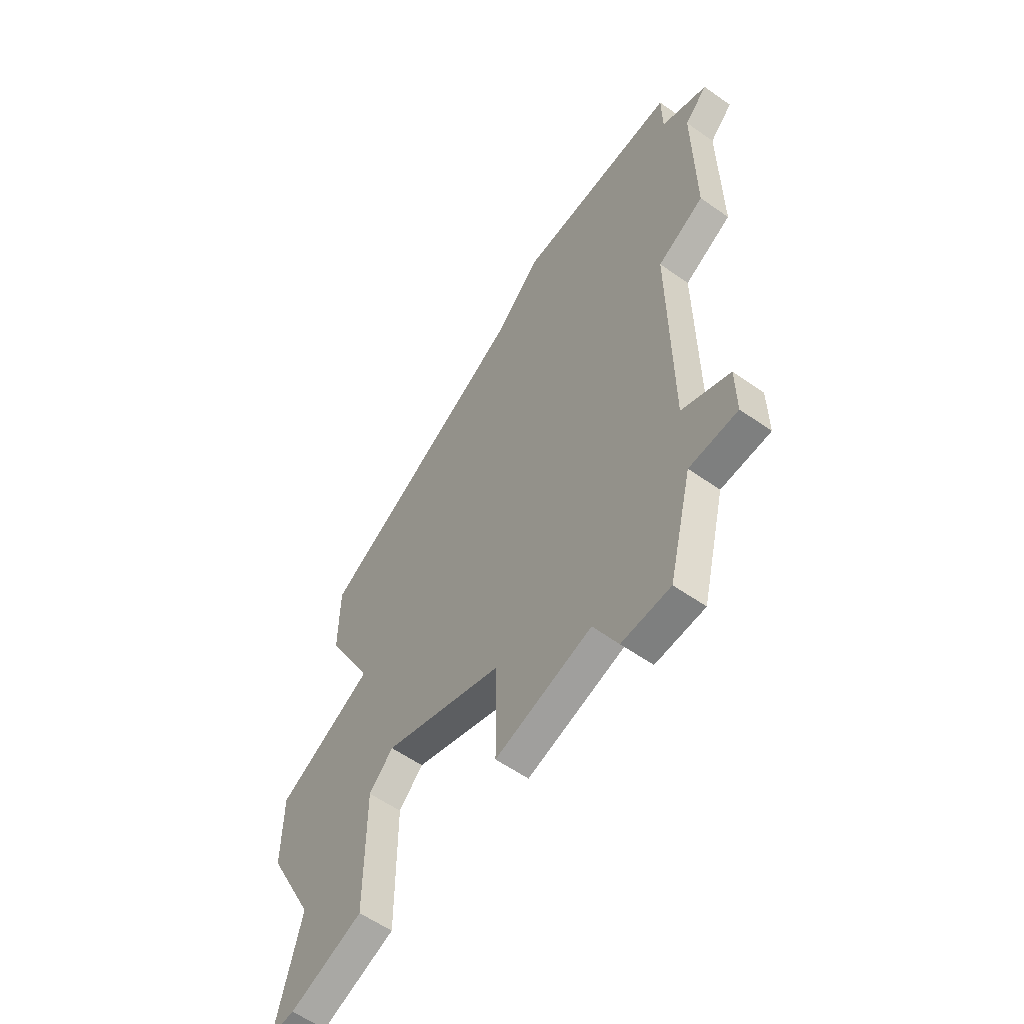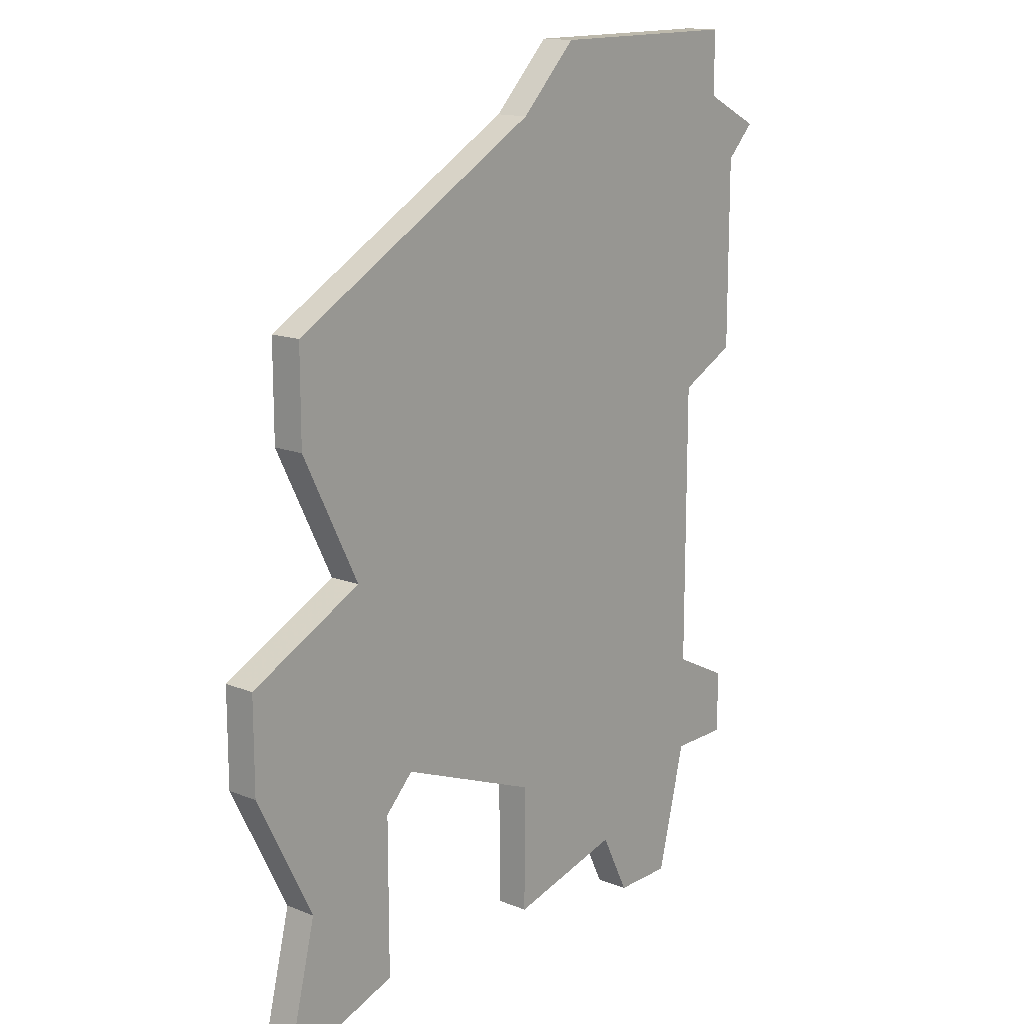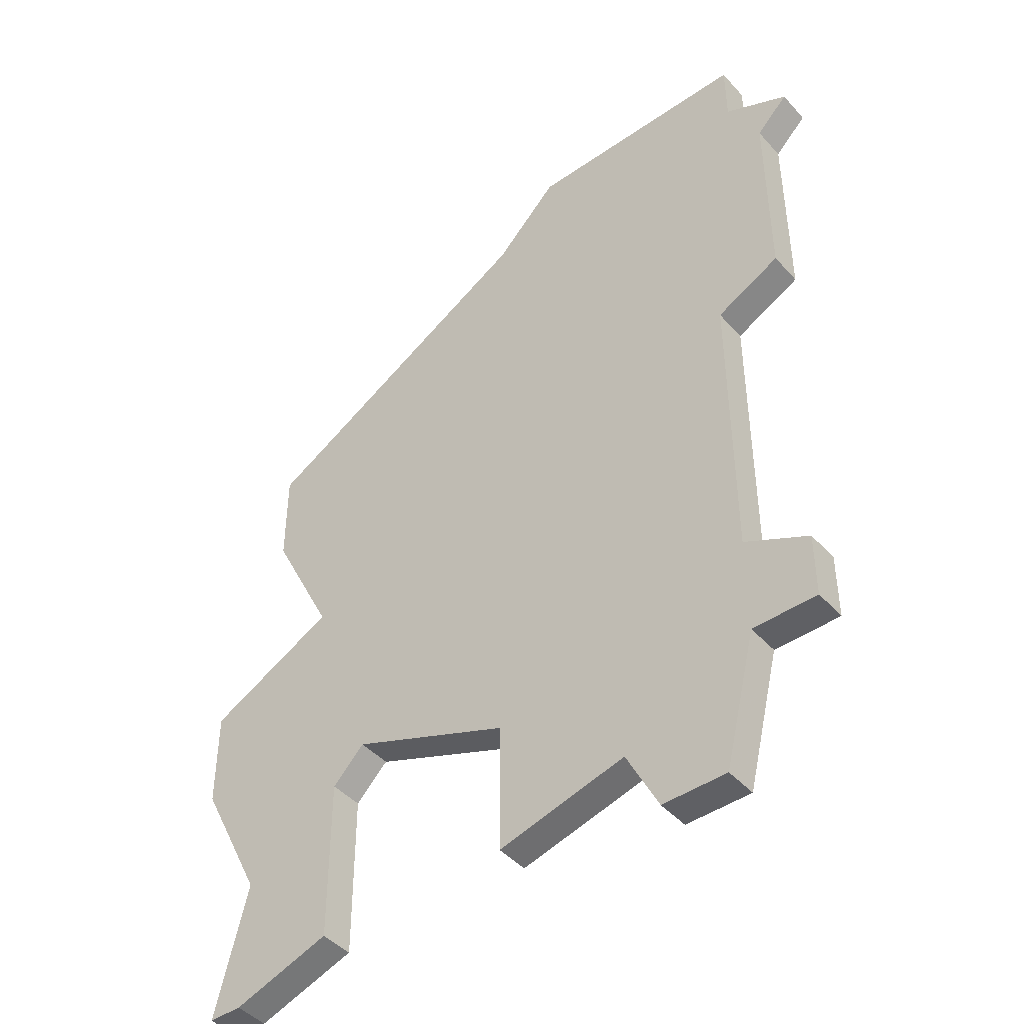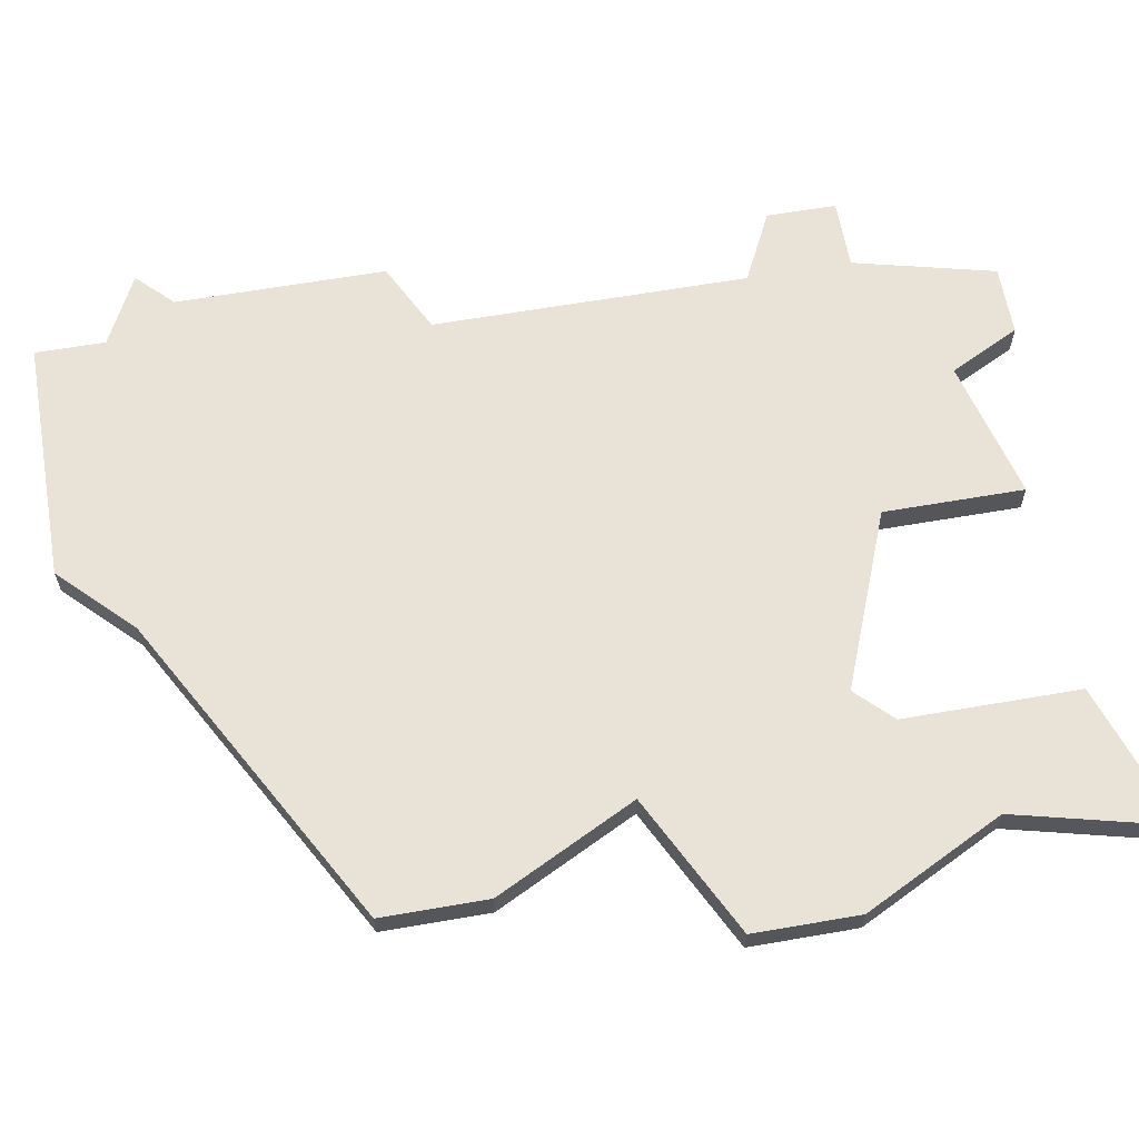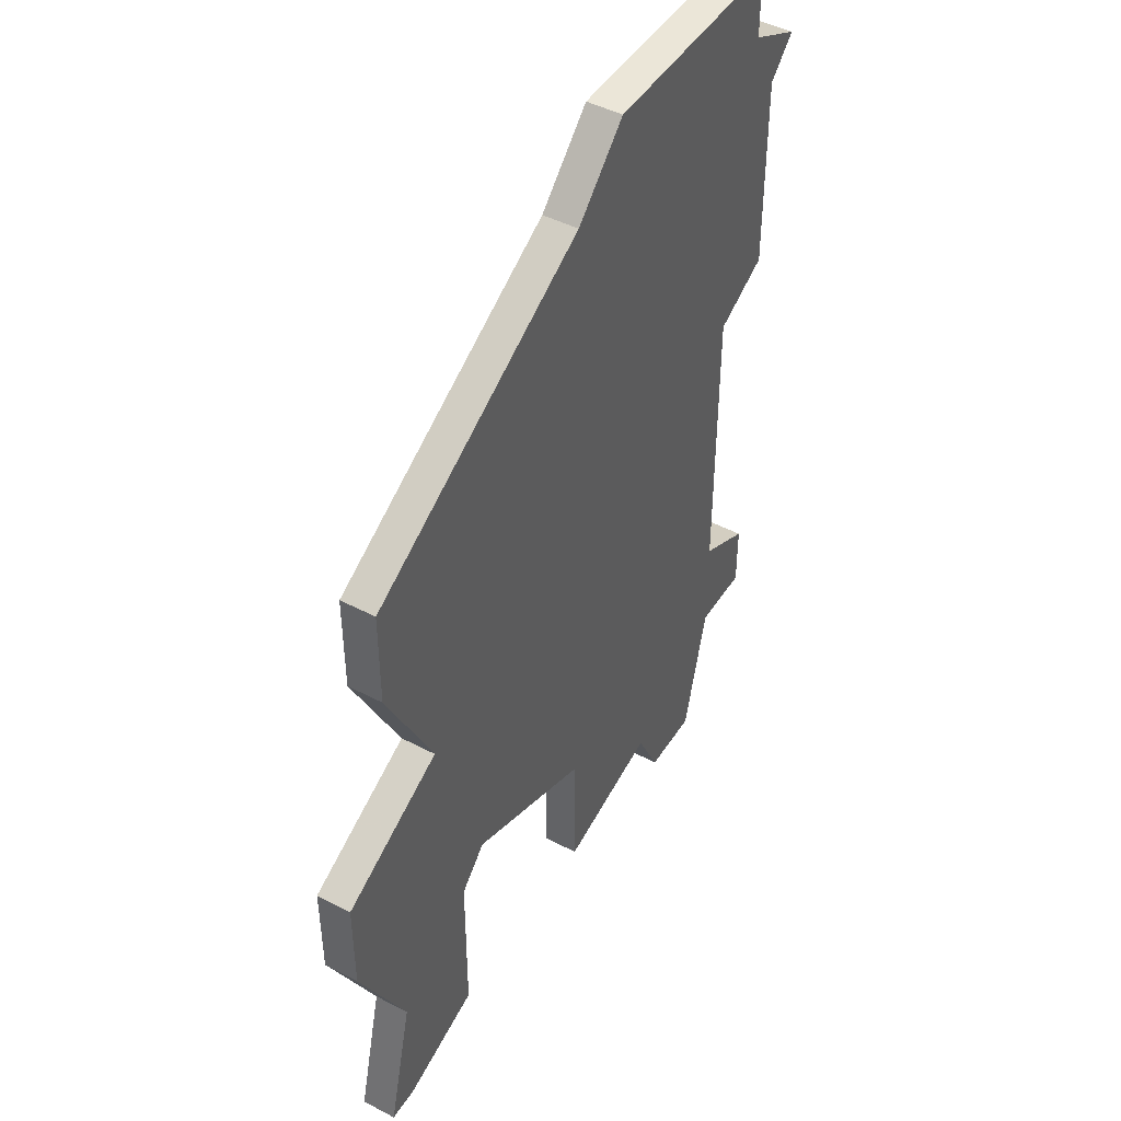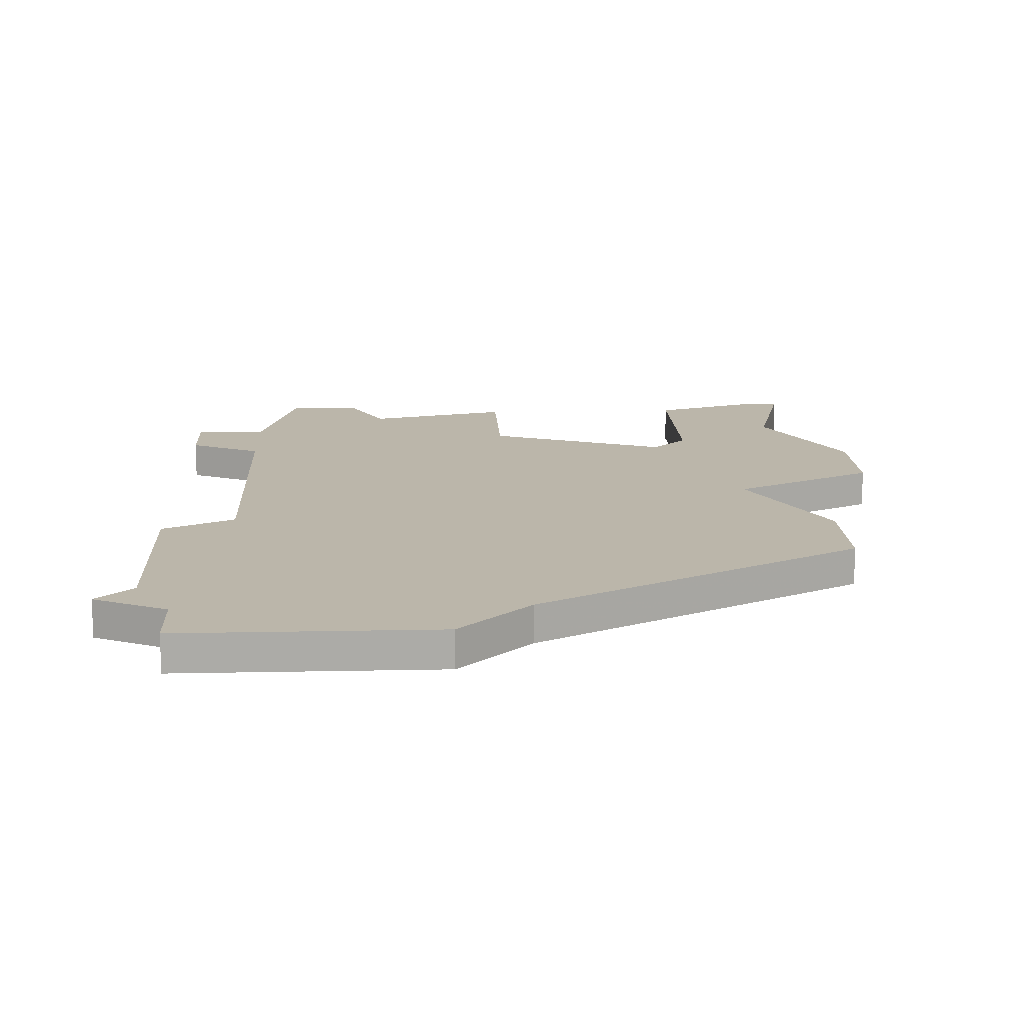
<metadata>
{"format":"obj","ext":"obj","renderer":"f3d","projection":"perspective","resolution":1024,"background":"white","views":[{"elev":-59.6,"azim":54.3,"up":"+Y"},{"elev":15.0,"azim":-49.7,"up":"+Y"},{"elev":-45.0,"azim":38.9,"up":"+Y"},{"elev":62.5,"azim":-100.0,"up":"+Z"},{"elev":46.3,"azim":-59.1,"up":"+Y"},{"elev":14.0,"azim":177.3,"up":"+Z"}]}
</metadata>
<code>
v 4017 -991 0
v 4008 -996 0
v 4008 -999 0
v 4010 -1003 0
v 4006 -1005 0
v 4006 -1008 0
v 4008 -1012 0
v 4007 -1016 0
v 4008 -1016 0
v 4011 -1015 0
v 4011 -1010 0
v 4012 -1009 0
v 4017 -1011 0
v 4017 -1015 0
v 4021 -1014 0
v 4022 -1016 0
v 4024 -1016 0
v 4025 -1012 0
v 4027 -1012 0
v 4027 -1010 0
v 4025 -1009 0
v 4025 -1000 0
v 4027 -999 0
v 4027 -997 0
v 4027 -993 0
v 4028 -992 0
v 4026 -991 0
v 4026 -989 0
v 4019 -989 0
v 4017 -991 1
v 4008 -996 1
v 4008 -999 1
v 4010 -1003 1
v 4006 -1005 1
v 4006 -1008 1
v 4008 -1012 1
v 4007 -1016 1
v 4008 -1016 1
v 4011 -1015 1
v 4011 -1010 1
v 4012 -1009 1
v 4017 -1011 1
v 4017 -1015 1
v 4021 -1014 1
v 4022 -1016 1
v 4024 -1016 1
v 4025 -1012 1
v 4027 -1012 1
v 4027 -1010 1
v 4025 -1009 1
v 4025 -1000 1
v 4027 -999 1
v 4027 -997 1
v 4027 -993 1
v 4028 -992 1
v 4026 -991 1
v 4026 -989 1
v 4019 -989 1
f 3 2 1
f 6 5 4
f 9 8 7
f 11 10 9
f 15 14 13
f 17 16 15
f 20 19 18
f 24 23 22
f 27 26 25
f 29 28 27
f 4 3 1
f 7 6 4
f 11 9 7
f 17 15 13
f 21 20 18
f 25 24 22
f 29 27 25
f 4 1 29
f 11 7 4
f 18 17 13
f 29 25 22
f 11 4 29
f 18 13 12
f 29 22 21
f 12 11 29
f 21 18 12
f 12 29 21
f 30 31 32
f 33 34 35
f 36 37 38
f 38 39 40
f 42 43 44
f 44 45 46
f 47 48 49
f 51 52 53
f 54 55 56
f 56 57 58
f 30 32 33
f 33 35 36
f 36 38 40
f 42 44 46
f 47 49 50
f 51 53 54
f 54 56 58
f 58 30 33
f 33 36 40
f 42 46 47
f 51 54 58
f 58 33 40
f 41 42 47
f 50 51 58
f 58 40 41
f 41 47 50
f 50 58 41
f 31 30 2
f 2 30 1
f 32 31 3
f 3 31 2
f 33 32 4
f 4 32 3
f 34 33 5
f 5 33 4
f 35 34 6
f 6 34 5
f 36 35 7
f 7 35 6
f 37 36 8
f 8 36 7
f 38 37 9
f 9 37 8
f 39 38 10
f 10 38 9
f 40 39 11
f 11 39 10
f 41 40 12
f 12 40 11
f 42 41 13
f 13 41 12
f 43 42 14
f 14 42 13
f 44 43 15
f 15 43 14
f 45 44 16
f 16 44 15
f 46 45 17
f 17 45 16
f 47 46 18
f 18 46 17
f 48 47 19
f 19 47 18
f 49 48 20
f 20 48 19
f 50 49 21
f 21 49 20
f 51 50 22
f 22 50 21
f 52 51 23
f 23 51 22
f 53 52 24
f 24 52 23
f 54 53 25
f 25 53 24
f 55 54 26
f 26 54 25
f 56 55 27
f 27 55 26
f 57 56 28
f 28 56 27
f 30 58 1
f 1 58 29
f 58 57 29
f 29 57 28

</code>
